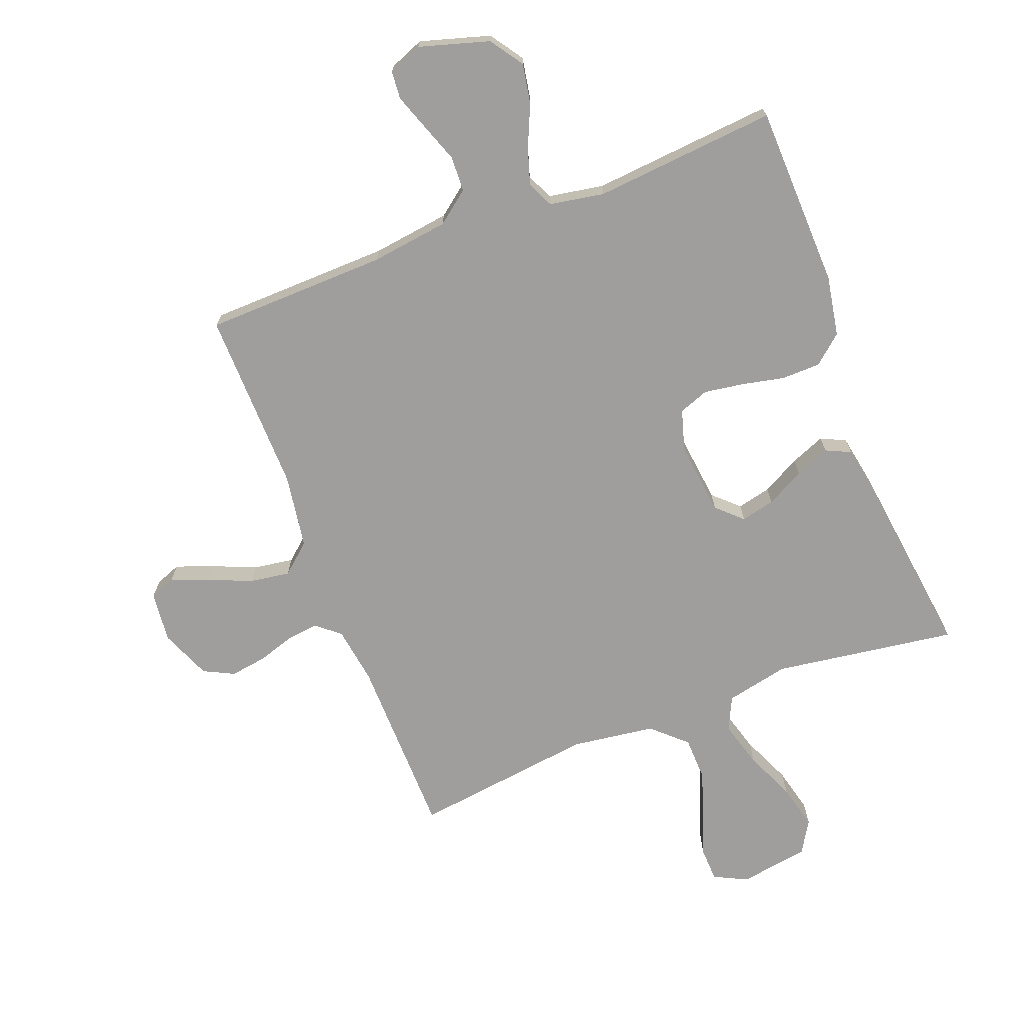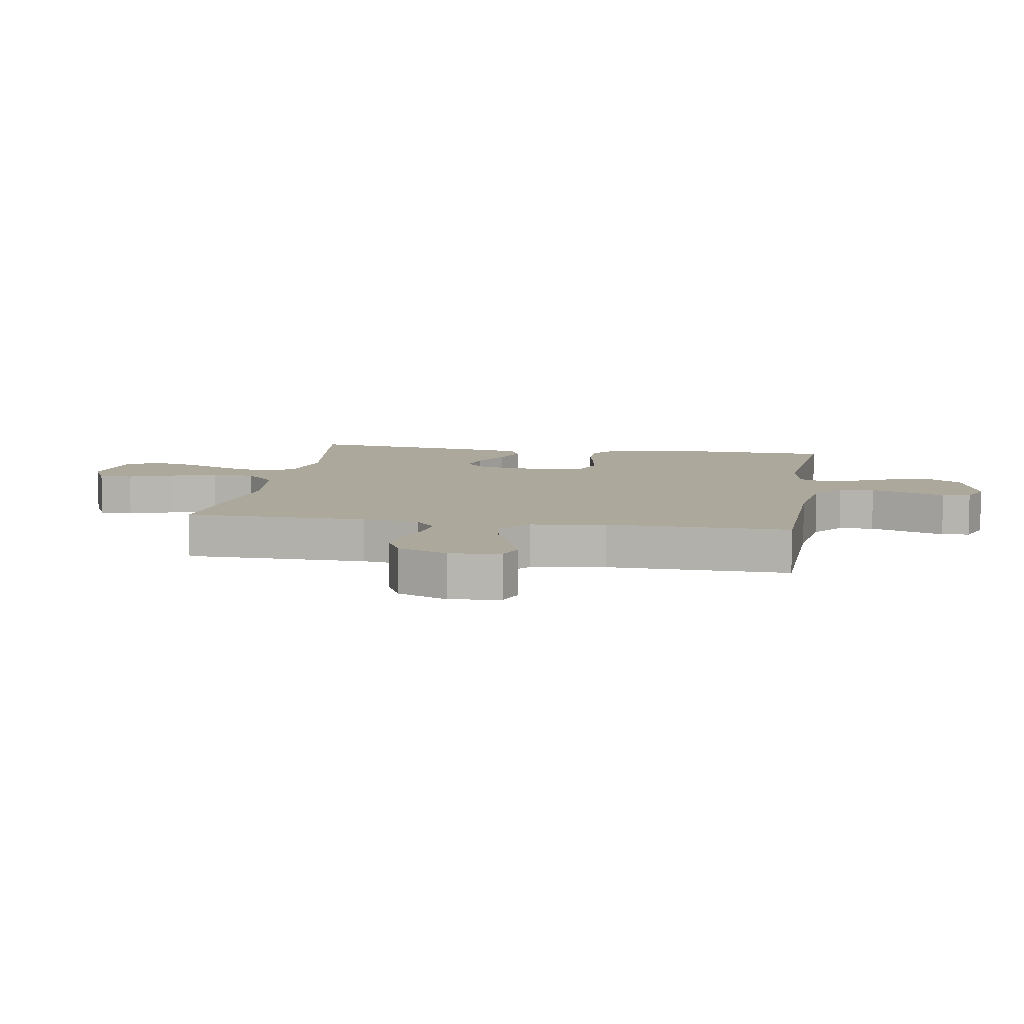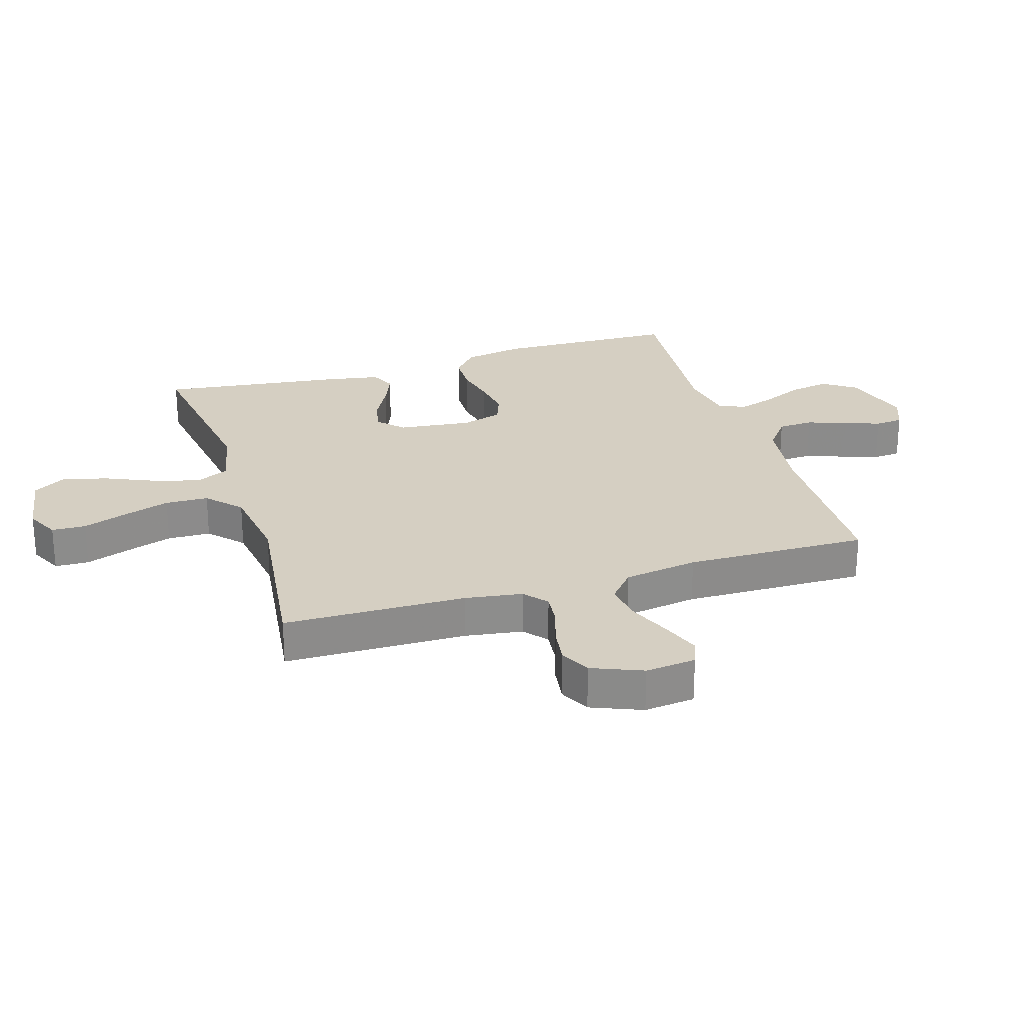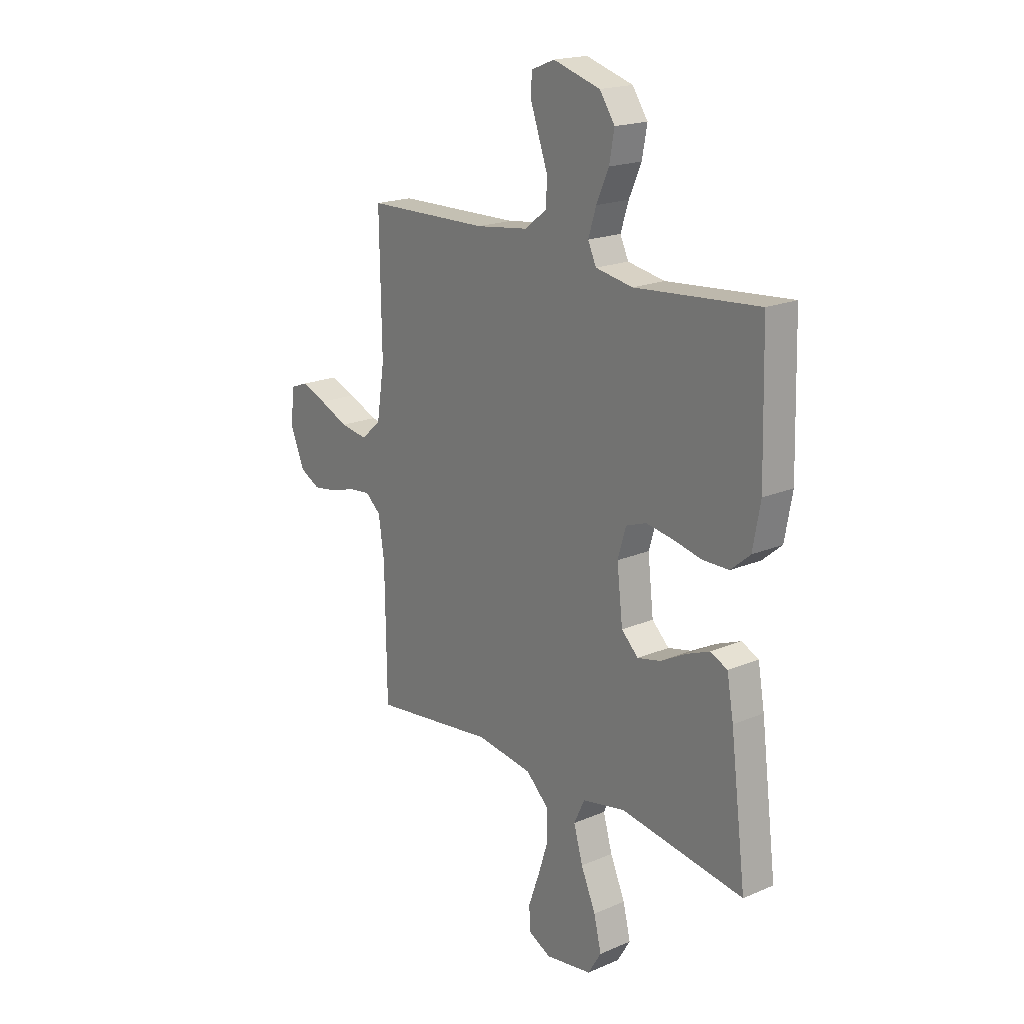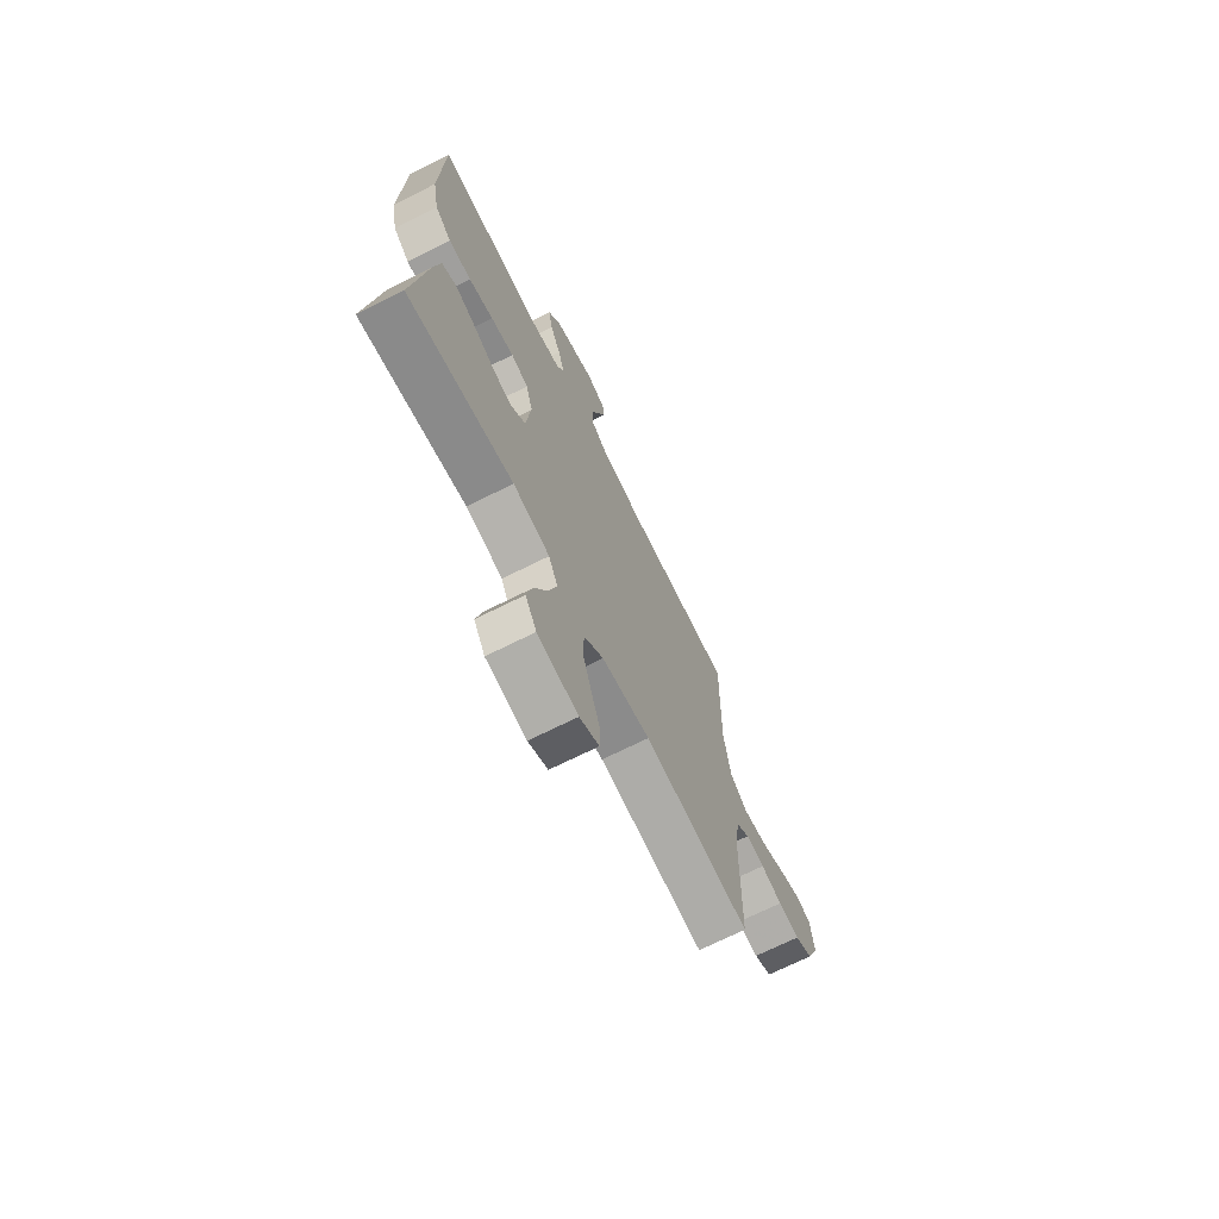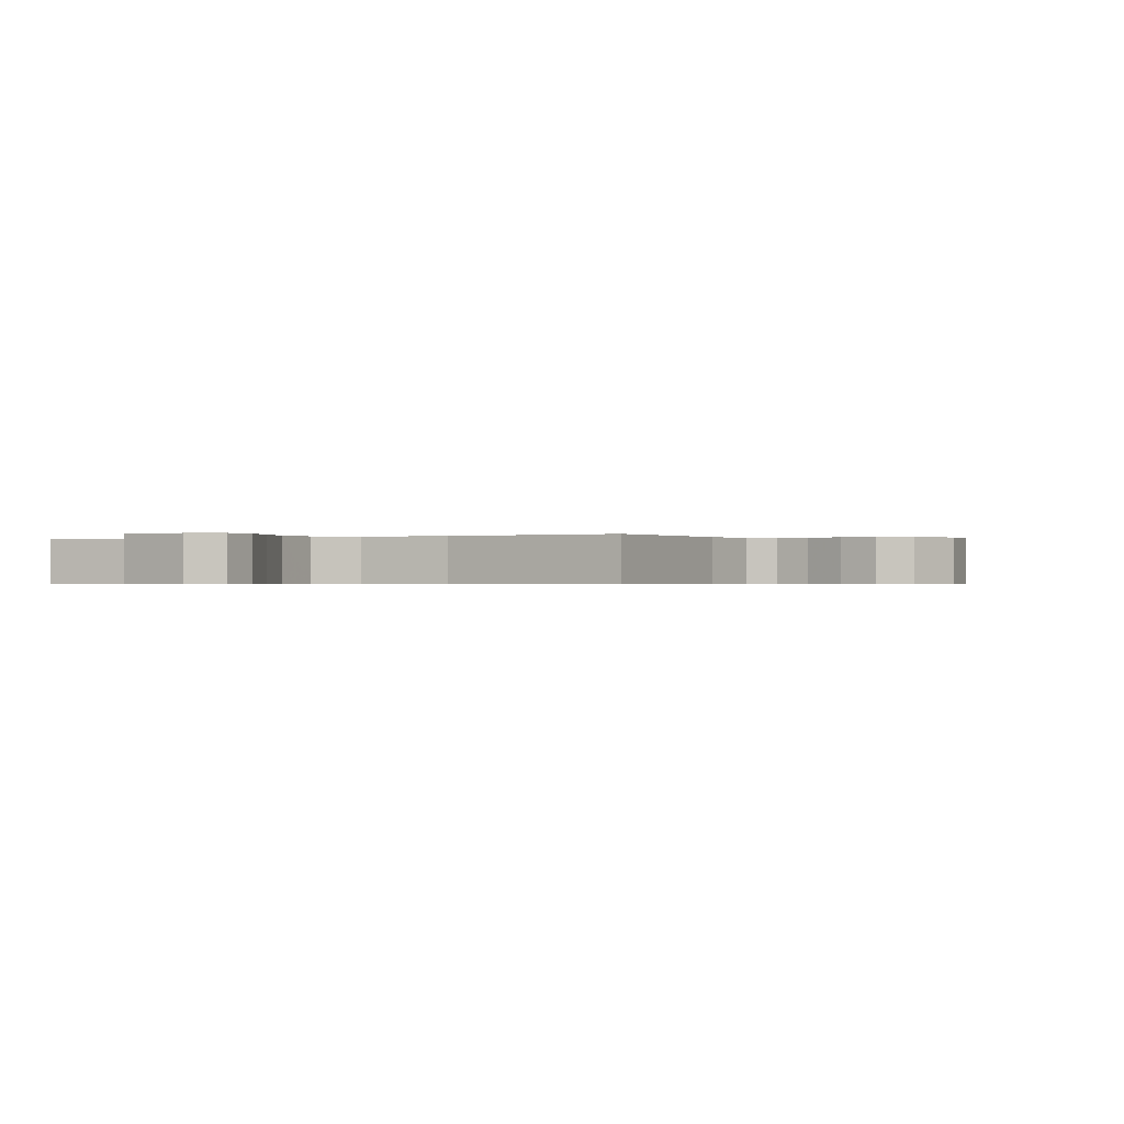
<metadata>
{"format":"obj","ext":"obj","renderer":"f3d","projection":"perspective","resolution":1024,"background":"white","views":[{"elev":-71.0,"azim":21.1,"up":"+Y"},{"elev":8.5,"azim":-80.6,"up":"+Y"},{"elev":25.9,"azim":-107.2,"up":"+Y"},{"elev":19.2,"azim":51.3,"up":"+Z"},{"elev":-70.7,"azim":116.5,"up":"+Z"},{"elev":-0.4,"azim":-152.5,"up":"+Y"}]}
</metadata>
<code>
v 0.5 0.07 -0.5
v 0.2 0.07 -0.456
v 0.096 0.07 -0.478
v 0.07 0.07 -0.533
v 0.092 0.07 -0.609
v 0.128 0.07 -0.691
v 0.146 0.07 -0.765
v 0.114 0.07 -0.818
v 0 0.07 -0.836
v -0.055 0.07 -0.809
v -0.057 0.07 -0.753
v -0.031 0.07 -0.68
v -0.006 0.07 -0.603
v -0.008 0.07 -0.532
v -0.063 0.07 -0.481
v -0.2 0.07 -0.462
v -0.5 0.07 -0.5
v -0.504 0.07 -0.2
v -0.518 0.07 -0.106
v -0.556 0.07 -0.074
v -0.609 0.07 -0.08
v -0.669 0.07 -0.099
v -0.729 0.07 -0.108
v -0.779 0.07 -0.083
v -0.813 0.07 0
v -0.804 0.07 0.083
v -0.762 0.07 0.099
v -0.7 0.07 0.076
v -0.629 0.07 0.046
v -0.563 0.07 0.036
v -0.514 0.07 0.078
v -0.495 0.07 0.2
v -0.5 0.07 0.5
v -0.2 0.07 0.507
v -0.072 0.07 0.524
v -0.019 0.07 0.565
v -0.016 0.07 0.623
v -0.039 0.07 0.687
v -0.06 0.07 0.746
v -0.056 0.07 0.792
v 0 0.07 0.814
v 0.114 0.07 0.78
v 0.151 0.07 0.726
v 0.139 0.07 0.66
v 0.109 0.07 0.593
v 0.09 0.07 0.533
v 0.11 0.07 0.49
v 0.2 0.07 0.474
v 0.5 0.07 0.5
v 0.508 0.07 0.2
v 0.49 0.07 0.101
v 0.443 0.07 0.061
v 0.379 0.07 0.06
v 0.309 0.07 0.075
v 0.244 0.07 0.085
v 0.195 0.07 0.067
v 0.175 0.07 0
v 0.189 0.07 -0.121
v 0.23 0.07 -0.16
v 0.286 0.07 -0.147
v 0.348 0.07 -0.114
v 0.405 0.07 -0.091
v 0.446 0.07 -0.11
v 0.462 0.07 -0.2
v 0.5 0 -0.5
v 0.2 0 -0.456
v 0.096 0 -0.478
v 0.07 0 -0.533
v 0.092 0 -0.609
v 0.128 0 -0.691
v 0.146 0 -0.765
v 0.114 0 -0.818
v 0 0 -0.836
v -0.055 0 -0.809
v -0.057 0 -0.753
v -0.031 0 -0.68
v -0.006 0 -0.603
v -0.008 0 -0.532
v -0.063 0 -0.481
v -0.2 0 -0.462
v -0.5 0 -0.5
v -0.504 0 -0.2
v -0.518 0 -0.106
v -0.556 0 -0.074
v -0.609 0 -0.08
v -0.669 0 -0.099
v -0.729 0 -0.108
v -0.779 0 -0.083
v -0.813 0 0
v -0.804 0 0.083
v -0.762 0 0.099
v -0.7 0 0.076
v -0.629 0 0.046
v -0.563 0 0.036
v -0.514 0 0.078
v -0.495 0 0.2
v -0.5 0 0.5
v -0.2 0 0.507
v -0.072 0 0.524
v -0.019 0 0.565
v -0.016 0 0.623
v -0.039 0 0.687
v -0.06 0 0.746
v -0.056 0 0.792
v 0 0 0.814
v 0.114 0 0.78
v 0.151 0 0.726
v 0.139 0 0.66
v 0.109 0 0.593
v 0.09 0 0.533
v 0.11 0 0.49
v 0.2 0 0.474
v 0.5 0 0.5
v 0.508 0 0.2
v 0.49 0 0.101
v 0.443 0 0.061
v 0.379 0 0.06
v 0.309 0 0.075
v 0.244 0 0.085
v 0.195 0 0.067
v 0.175 0 0
v 0.189 0 -0.121
v 0.23 0 -0.16
v 0.286 0 -0.147
v 0.348 0 -0.114
v 0.405 0 -0.091
v 0.446 0 -0.11
v 0.462 0 -0.2
f 63 64 1 2
f 60 61 62 63
f 59 60 63 2
f 58 59 2 3
f 57 58 3 4
f 51 52 53 54
f 51 54 55
f 48 49 50 51
f 47 48 51 55
f 46 47 55 56
f 42 43 44 45
f 42 45 46
f 41 42 46
f 37 38 39 40
f 37 40 41 46
f 32 33 34
f 31 32 34 35
f 26 27 28 29
f 24 25 26 29
f 24 29 30
f 21 22 23 24
f 20 21 24 30
f 19 20 30 31
f 16 17 18
f 15 16 18 19
f 9 10 11 12
f 9 12 13
f 8 9 13
f 5 6 7 8
f 4 5 8 13
f 57 4 13 14
f 36 37 46 56
f 15 19 31 35
f 35 36 56 57
f 14 15 35 57
f 66 65 128 127
f 127 126 125 124
f 66 127 124 123
f 67 66 123 122
f 68 67 122 121
f 118 117 116 115
f 119 118 115
f 115 114 113 112
f 119 115 112 111
f 120 119 111 110
f 109 108 107 106
f 110 109 106
f 110 106 105
f 104 103 102 101
f 110 105 104 101
f 98 97 96
f 99 98 96 95
f 93 92 91 90
f 93 90 89 88
f 94 93 88
f 88 87 86 85
f 94 88 85 84
f 95 94 84 83
f 82 81 80
f 83 82 80 79
f 76 75 74 73
f 77 76 73
f 77 73 72
f 72 71 70 69
f 77 72 69 68
f 78 77 68 121
f 120 110 101 100
f 99 95 83 79
f 121 120 100 99
f 121 99 79 78
f 1 65 66 2
f 2 66 67 3
f 3 67 68 4
f 4 68 69 5
f 5 69 70 6
f 6 70 71 7
f 7 71 72 8
f 8 72 73 9
f 9 73 74 10
f 10 74 75 11
f 11 75 76 12
f 12 76 77 13
f 13 77 78 14
f 14 78 79 15
f 15 79 80 16
f 16 80 81 17
f 17 81 82 18
f 18 82 83 19
f 19 83 84 20
f 20 84 85 21
f 21 85 86 22
f 22 86 87 23
f 23 87 88 24
f 24 88 89 25
f 25 89 90 26
f 26 90 91 27
f 27 91 92 28
f 28 92 93 29
f 29 93 94 30
f 30 94 95 31
f 31 95 96 32
f 32 96 97 33
f 33 97 98 34
f 34 98 99 35
f 35 99 100 36
f 36 100 101 37
f 37 101 102 38
f 38 102 103 39
f 39 103 104 40
f 40 104 105 41
f 41 105 106 42
f 42 106 107 43
f 43 107 108 44
f 44 108 109 45
f 45 109 110 46
f 46 110 111 47
f 47 111 112 48
f 48 112 113 49
f 49 113 114 50
f 50 114 115 51
f 51 115 116 52
f 52 116 117 53
f 53 117 118 54
f 54 118 119 55
f 55 119 120 56
f 56 120 121 57
f 57 121 122 58
f 58 122 123 59
f 59 123 124 60
f 60 124 125 61
f 61 125 126 62
f 62 126 127 63
f 63 127 128 64
f 64 128 65 1

</code>
